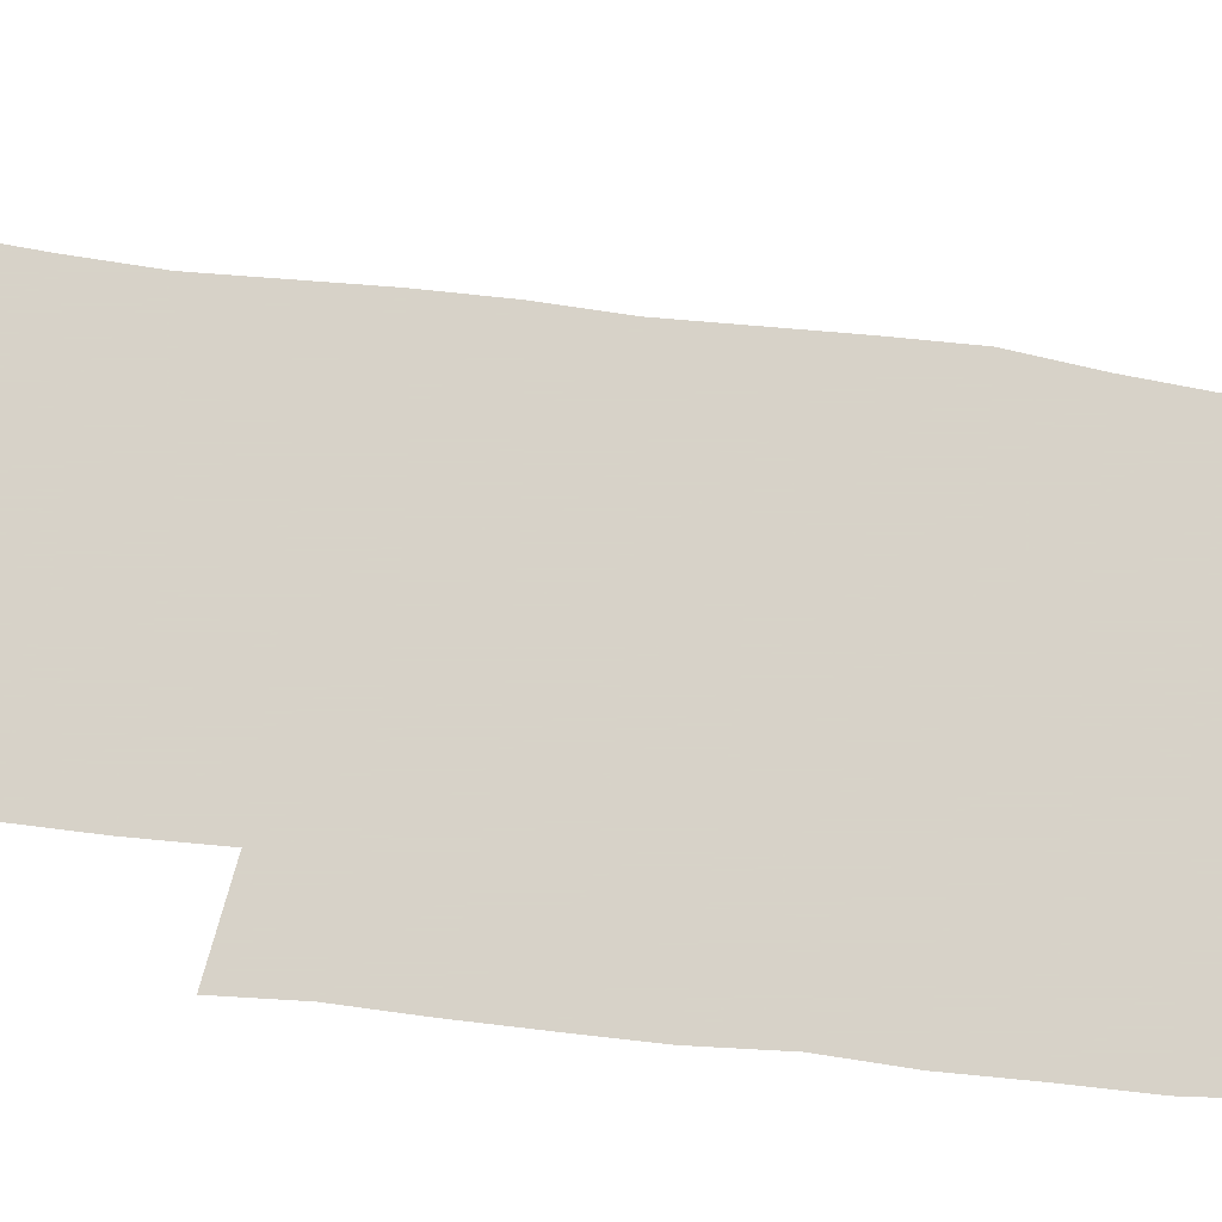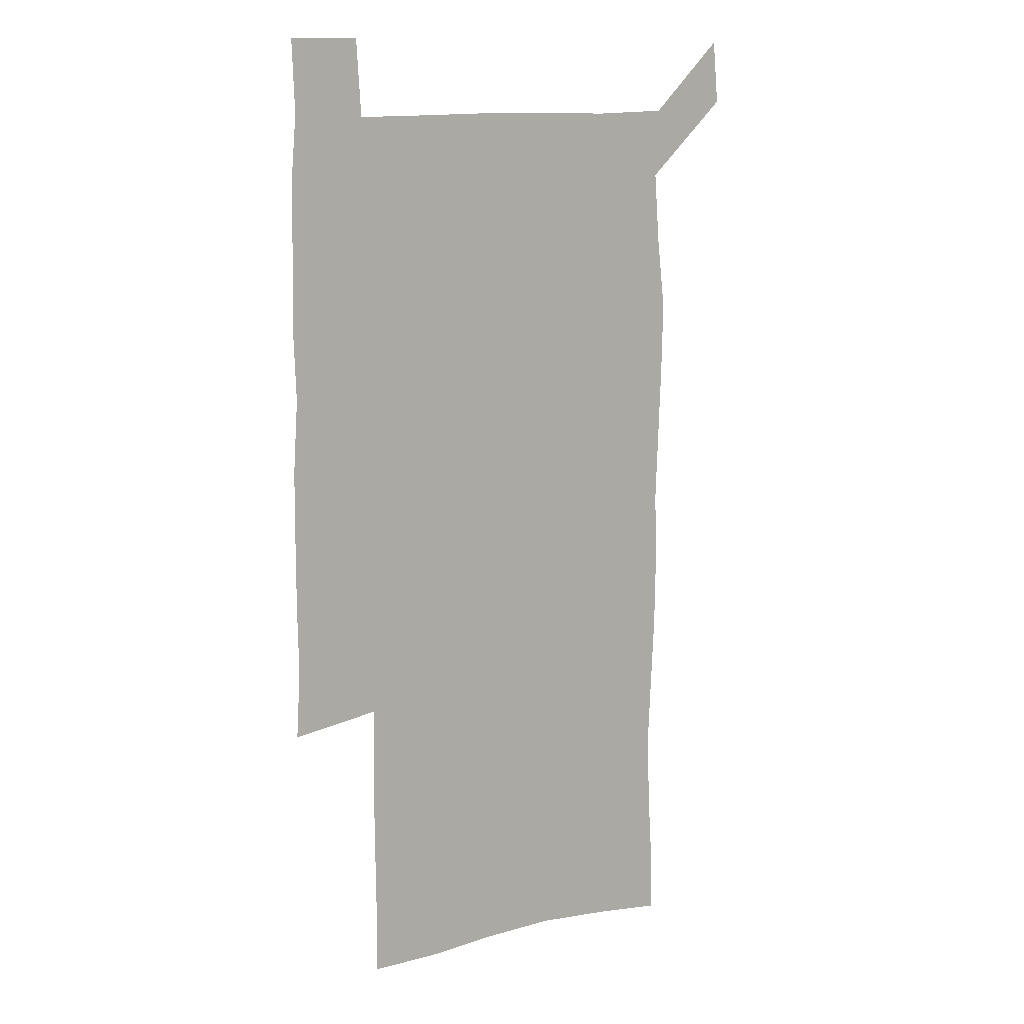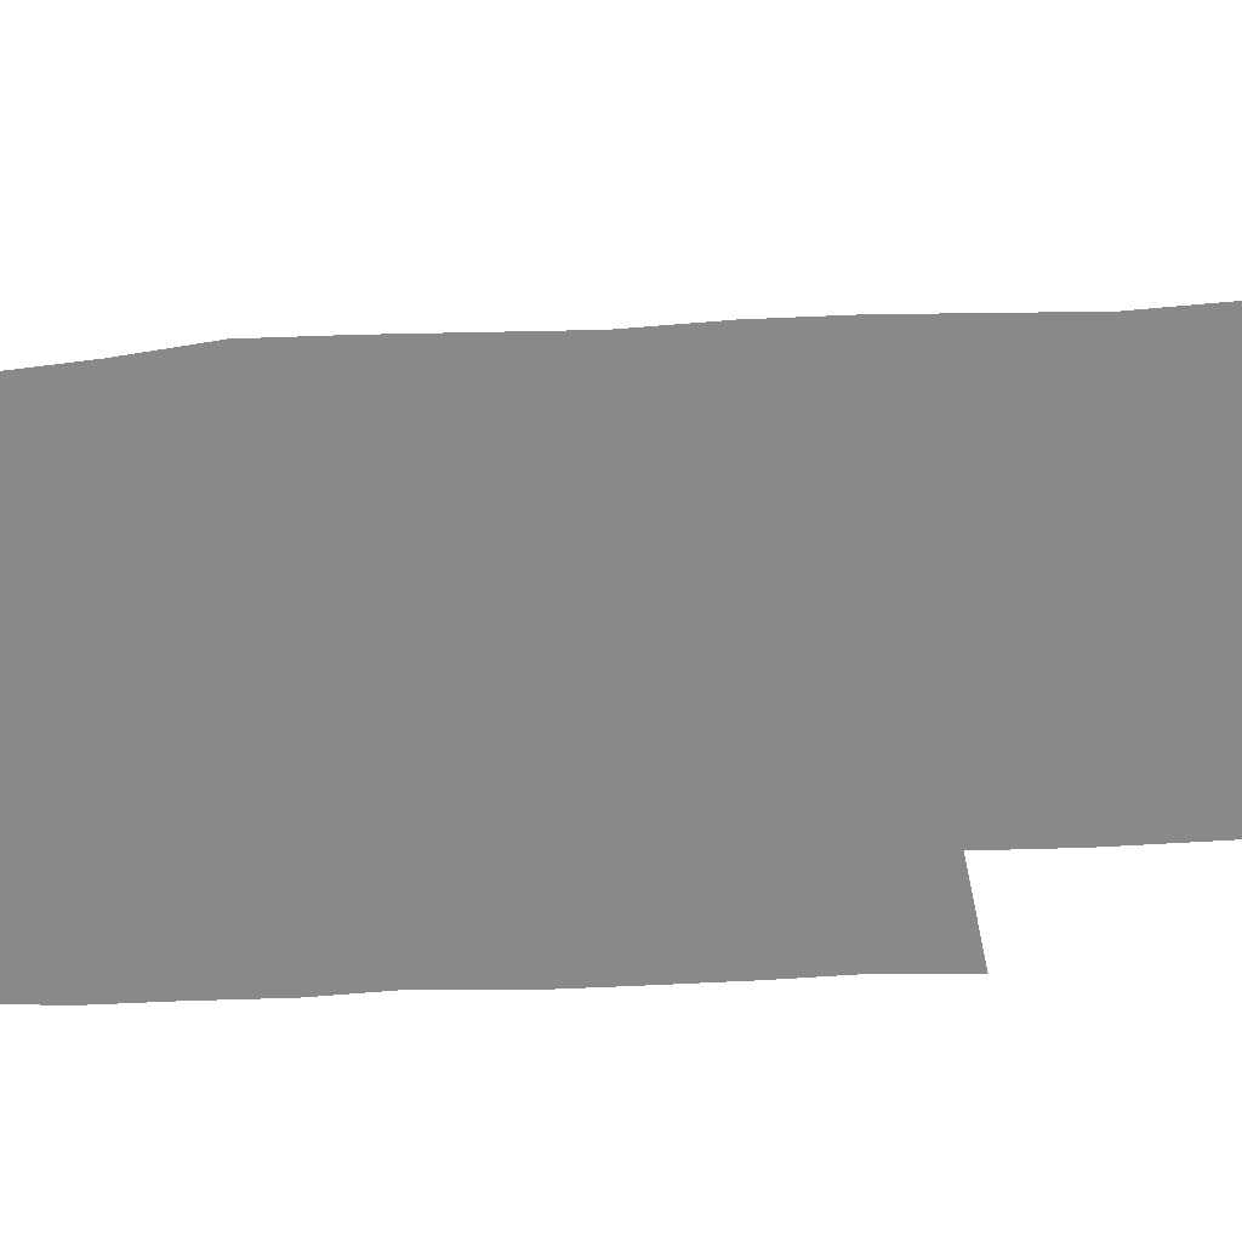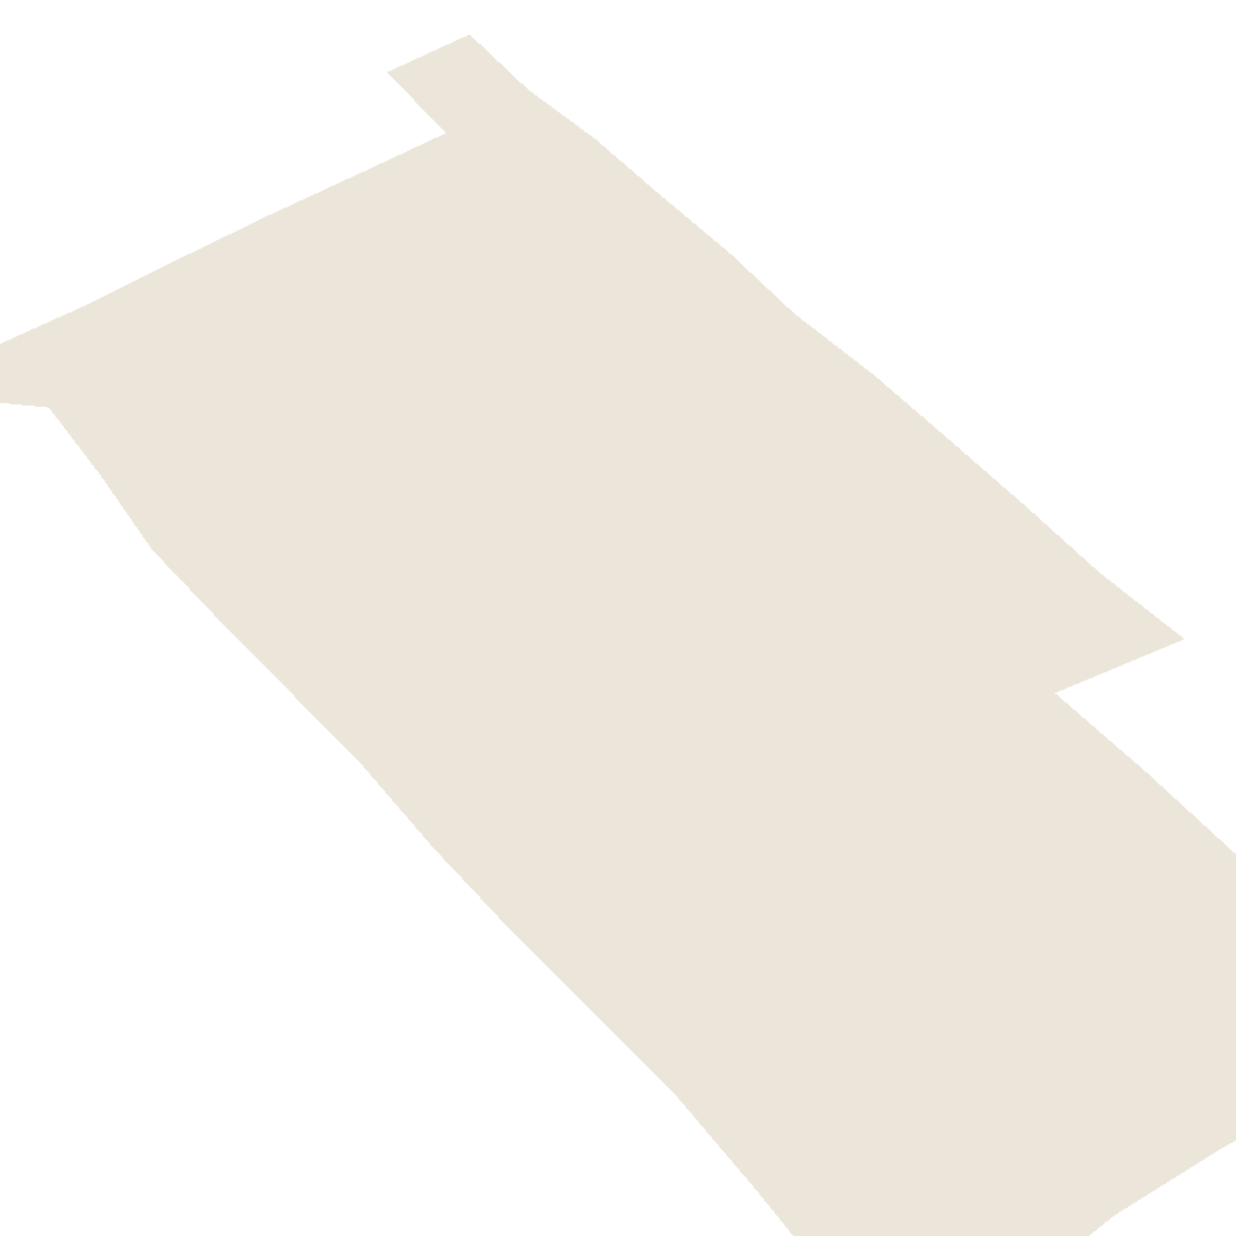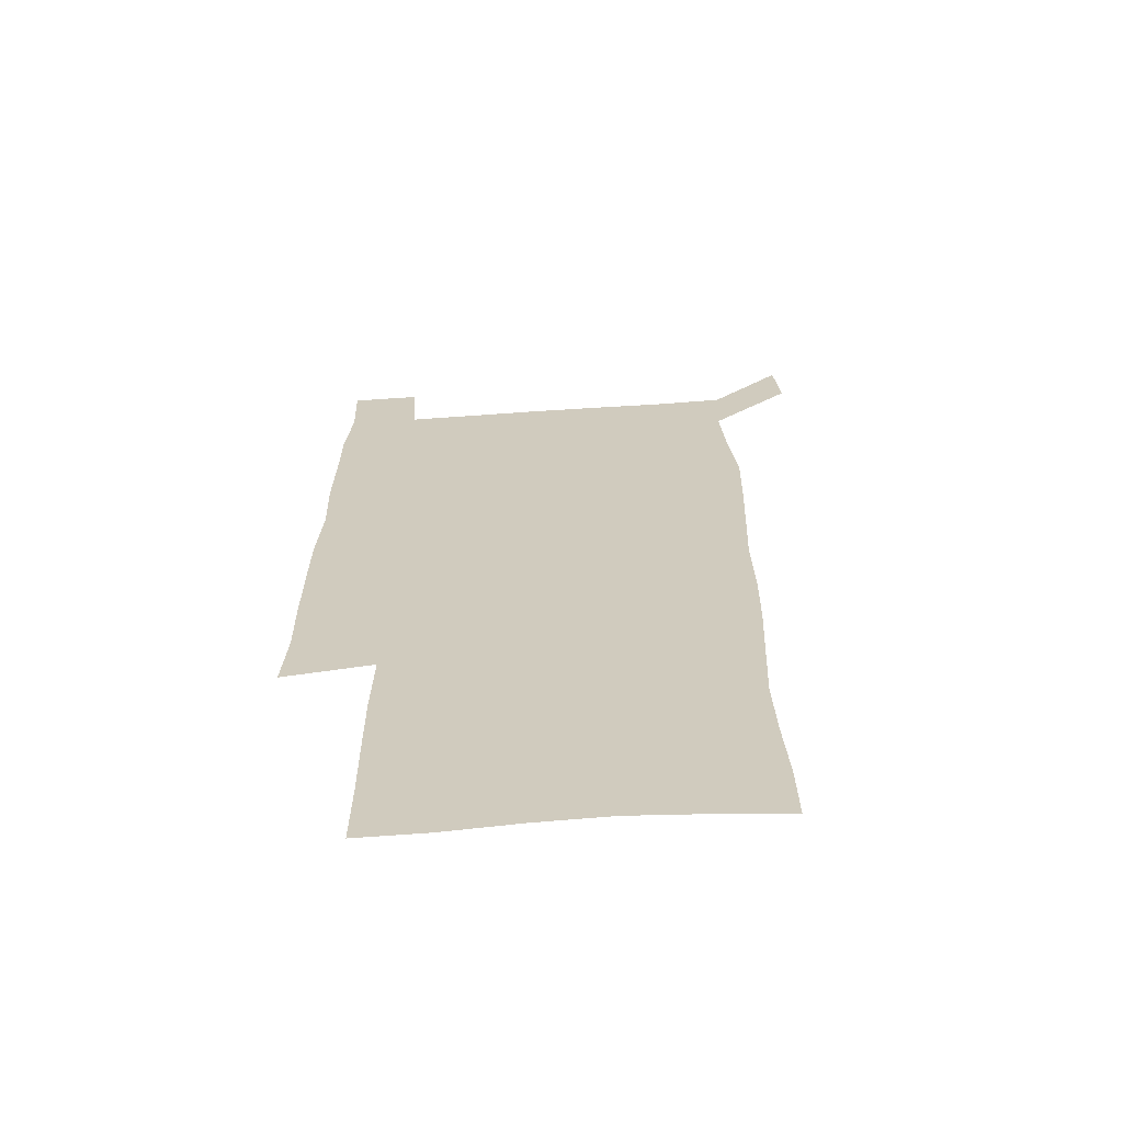
<metadata>
{"format":"obj","ext":"obj","renderer":"f3d","projection":"perspective","resolution":1024,"background":"white","views":[{"elev":77.3,"azim":96.8,"up":"+Z"},{"elev":13.0,"azim":150.9,"up":"+Y"},{"elev":-63.2,"azim":-86.8,"up":"+Z"},{"elev":47.7,"azim":-36.8,"up":"+Z"},{"elev":-65.4,"azim":-176.1,"up":"+Y"}]}
</metadata>
<code>
v 447.9 573.1 0
v 450.4 600 0
v 477.3 176.4 0
v 477.7 203.9 0
v 479.6 234 0
v 480.7 265.1 0
v 479.4 295.3 0
v 478.1 325.7 0
v 477.7 356.3 0
v 478.6 387.9 0
v 477.5 418.4 0
v 476.5 449.1 0
v 475.9 479.5 0
v 479.3 510.1 0
v 481.5 540.2 0
v 480.3 569.4 0
v 506.6 179.5 0
v 513.7 213.8 0
v 514.2 242.6 0
v 514 271.9 0
v 513.2 301.4 0
v 513 331.5 0
v 512.1 361.2 0
v 513.3 391.8 0
v 511.8 421.1 0
v 512.7 451.1 0
v 513 480.6 0
v 512.4 510.1 0
v 512.5 539.4 0
v 511.3 568.6 0
v 538.4 181.7 0
v 541.6 214 0
v 543.6 245.8 0
v 543.2 274.2 0
v 543.1 304.1 0
v 542.8 333.7 0
v 542.8 363.7 0
v 542.3 392.9 0
v 542.9 422.7 0
v 542.6 451.7 0
v 541.7 481 0
v 542.7 510.2 0
v 542.2 539.4 0
v 541 569.3 0
v 569 180.6 0
v 570.7 216.1 0
v 571.2 246.4 0
v 571.3 273.6 0
v 571.7 305.4 0
v 571.5 334.9 0
v 571.3 364.4 0
v 571.3 393.8 0
v 571.3 422.8 0
v 571.2 452.1 0
v 571.7 481.5 0
v 571.7 510.2 0
v 571.7 538.9 0
v 571 569.6 0
v 599.7 178 0
v 599.1 214.3 0
v 599.8 244 0
v 599.7 275.6 0
v 600 304.9 0
v 600.1 334 0
v 599.2 365 0
v 599.5 393.7 0
v 599.6 422.9 0
v 600.1 452 0
v 600 481.4 0
v 600.2 510.2 0
v 600.6 539.3 0
v 600.9 569.2 0
v 629.5 177.5 0
v 629.3 209.2 0
v 629.6 239.9 0
v 629.7 271.6 0
v 628.9 304.1 0
v 629 333.1 0
v 628.5 363 0
v 628.4 392.4 0
v 629.8 421.6 0
v 629.4 451.5 0
v 630 481 0
v 631 510.6 0
v 630 539.9 0
v 630.4 568.9 0
v 632.3 601.5 0
v 666.8 298.2 0
v 665 327.9 0
v 665.5 357.6 0
v 665.4 387.9 0
v 665.1 418.3 0
v 663.1 449.8 0
v 664.1 480.3 0
v 663.4 510.8 0
v 663.1 541 0
v 660.6 570.6 0
v 661.7 601.4 0
f 15 16 1
f 1 16 2
f 3 17 4
f 17 18 4
f 4 18 5
f 18 19 5
f 5 19 6
f 19 20 6
f 6 20 7
f 20 21 7
f 7 21 8
f 21 22 8
f 8 22 9
f 22 23 9
f 9 23 10
f 23 24 10
f 10 24 11
f 24 25 11
f 11 25 12
f 25 26 12
f 12 26 13
f 26 27 13
f 13 27 14
f 27 28 14
f 14 28 15
f 28 29 15
f 15 29 16
f 29 30 16
f 17 31 18
f 31 32 18
f 18 32 19
f 32 33 19
f 19 33 20
f 33 34 20
f 20 34 21
f 34 35 21
f 21 35 22
f 35 36 22
f 22 36 23
f 36 37 23
f 23 37 24
f 37 38 24
f 24 38 25
f 38 39 25
f 25 39 26
f 39 40 26
f 26 40 27
f 40 41 27
f 27 41 28
f 41 42 28
f 28 42 29
f 42 43 29
f 29 43 30
f 43 44 30
f 31 45 32
f 45 46 32
f 32 46 33
f 46 47 33
f 33 47 34
f 47 48 34
f 34 48 35
f 48 49 35
f 35 49 36
f 49 50 36
f 36 50 37
f 50 51 37
f 37 51 38
f 51 52 38
f 38 52 39
f 52 53 39
f 39 53 40
f 53 54 40
f 40 54 41
f 54 55 41
f 41 55 42
f 55 56 42
f 42 56 43
f 56 57 43
f 43 57 44
f 57 58 44
f 45 59 46
f 59 60 46
f 46 60 47
f 60 61 47
f 47 61 48
f 61 62 48
f 48 62 49
f 62 63 49
f 49 63 50
f 63 64 50
f 50 64 51
f 64 65 51
f 51 65 52
f 65 66 52
f 52 66 53
f 66 67 53
f 53 67 54
f 67 68 54
f 54 68 55
f 68 69 55
f 55 69 56
f 69 70 56
f 56 70 57
f 70 71 57
f 57 71 58
f 71 72 58
f 59 73 60
f 73 74 60
f 60 74 61
f 74 75 61
f 61 75 62
f 75 76 62
f 62 76 63
f 76 77 63
f 63 77 64
f 77 78 64
f 64 78 65
f 78 79 65
f 65 79 66
f 79 80 66
f 66 80 67
f 80 81 67
f 67 81 68
f 81 82 68
f 68 82 69
f 82 83 69
f 69 83 70
f 83 84 70
f 70 84 71
f 84 85 71
f 71 85 72
f 85 86 72
f 77 88 78
f 88 89 78
f 78 89 79
f 89 90 79
f 79 90 80
f 90 91 80
f 80 91 81
f 91 92 81
f 81 92 82
f 92 93 82
f 82 93 83
f 93 94 83
f 83 94 84
f 94 95 84
f 84 95 85
f 95 96 85
f 85 96 86
f 96 97 86
f 86 97 87
f 97 98 87

</code>
